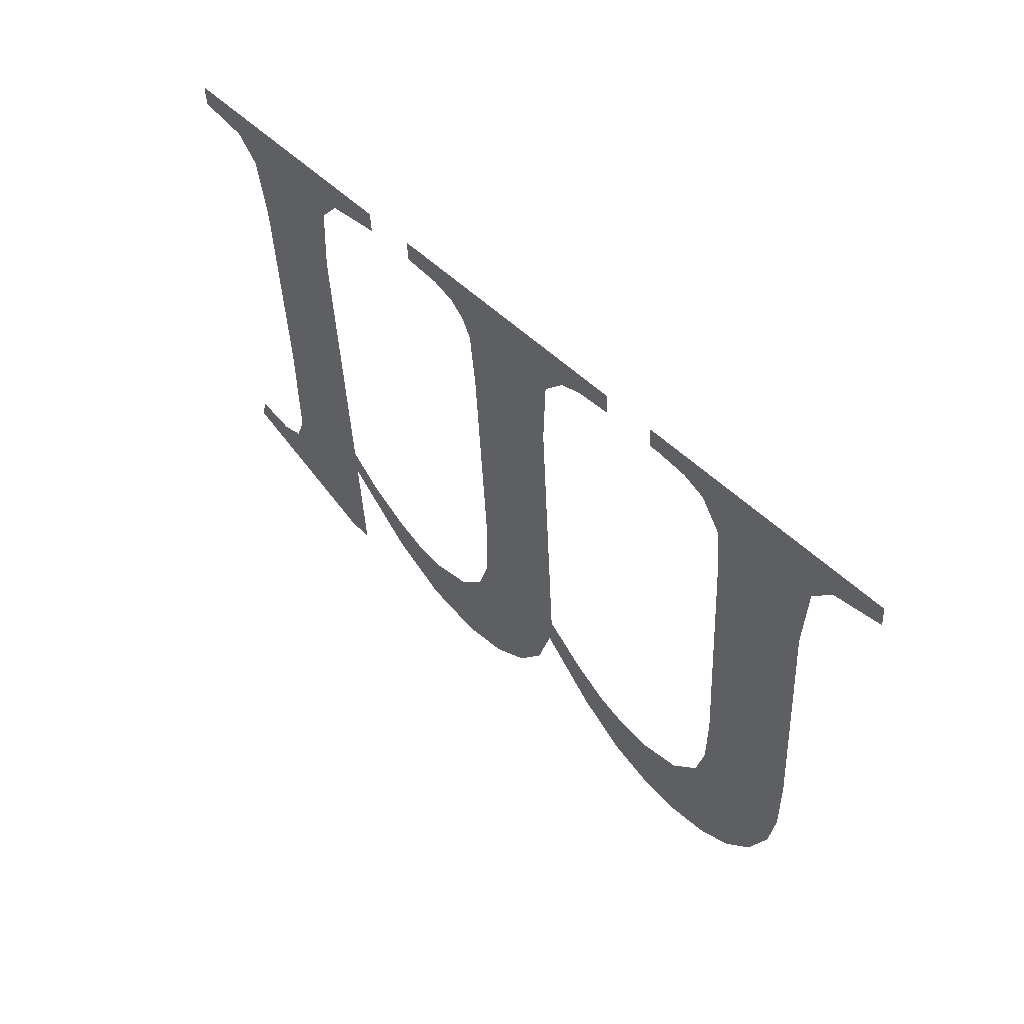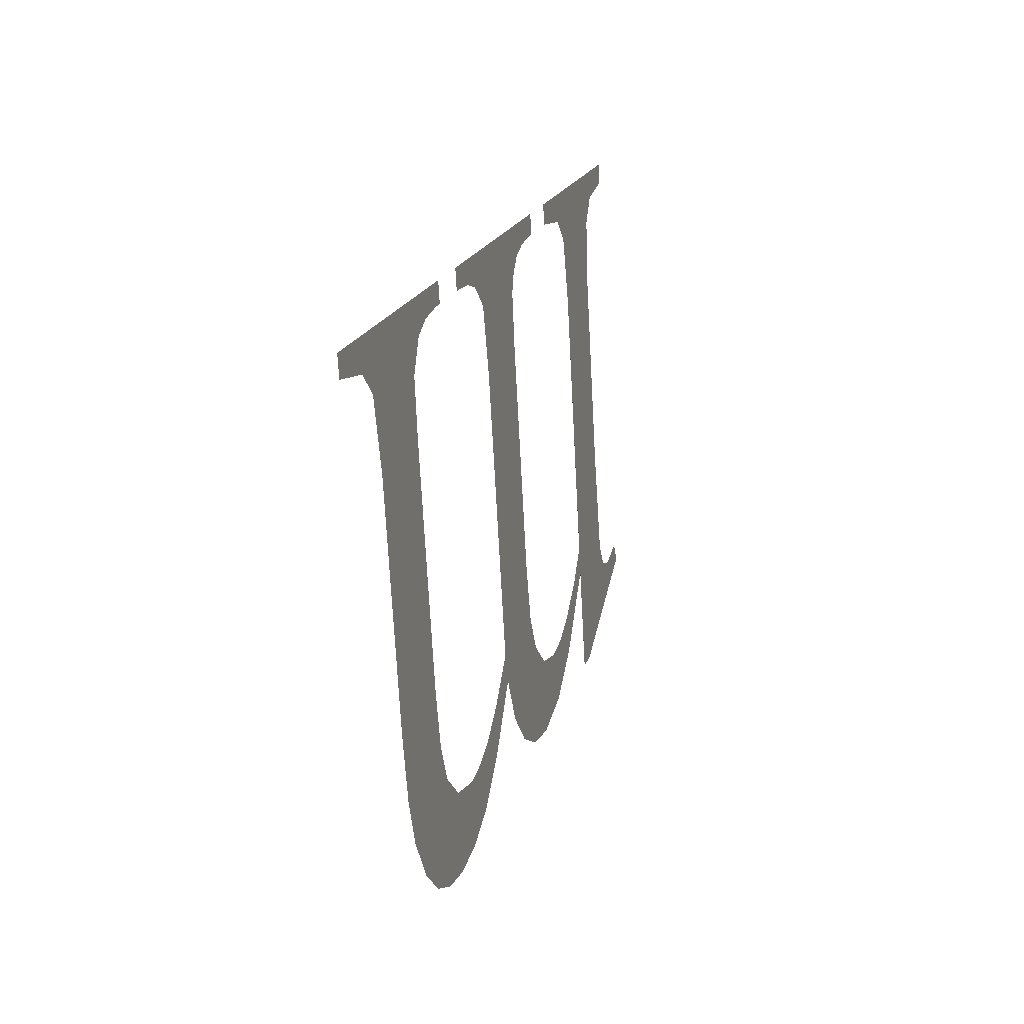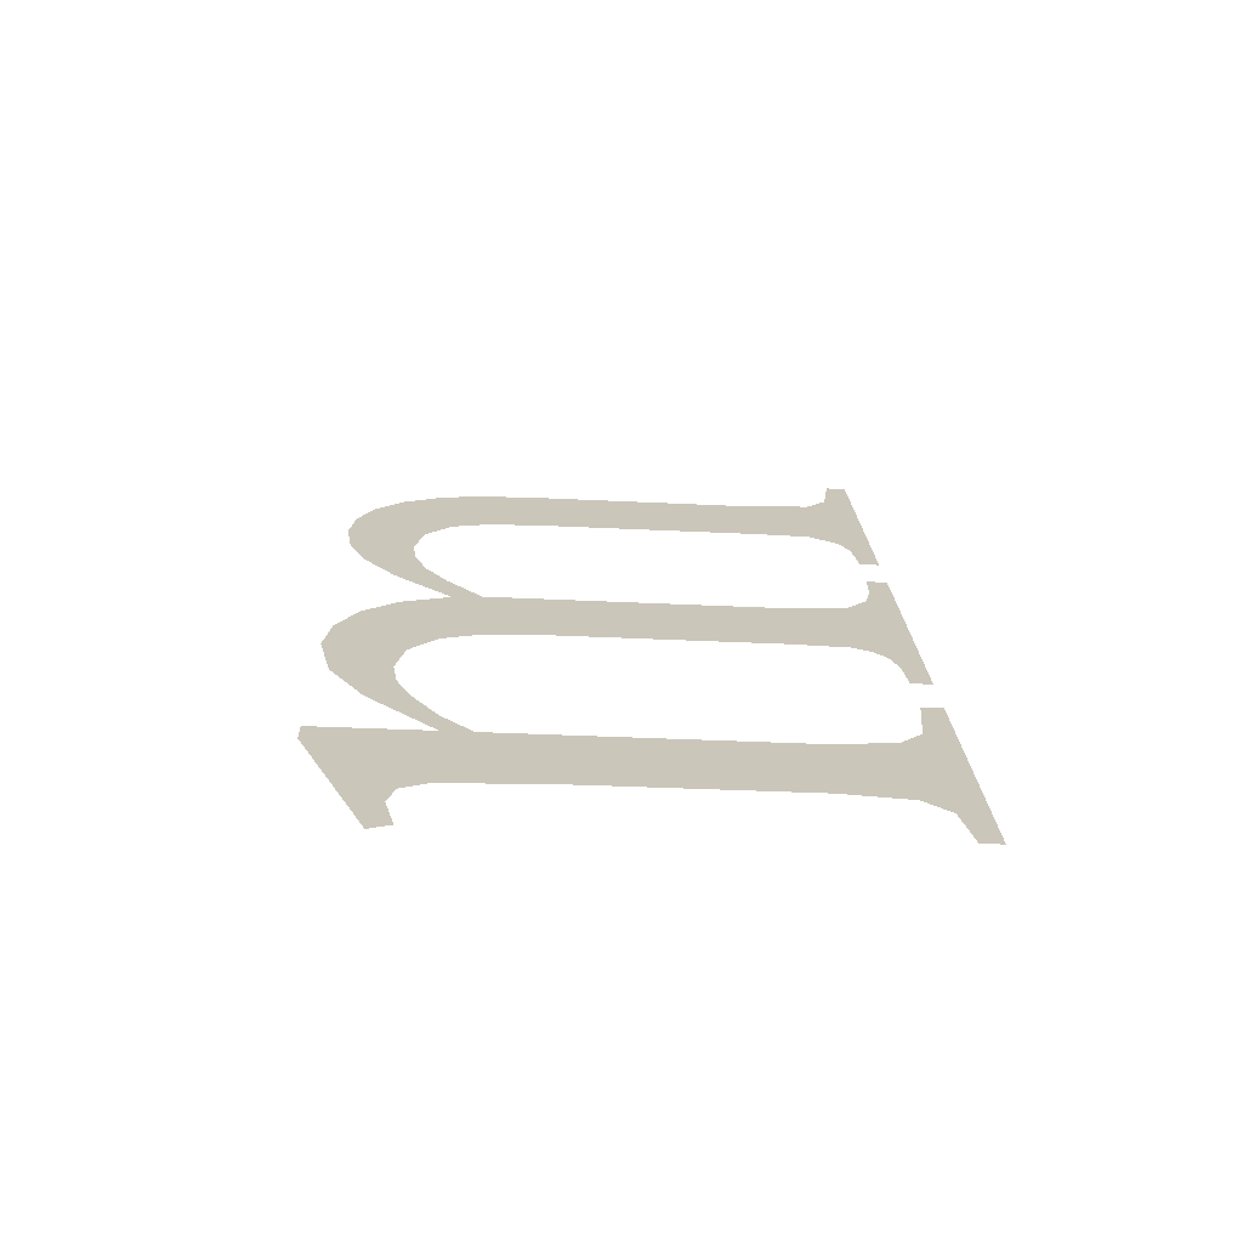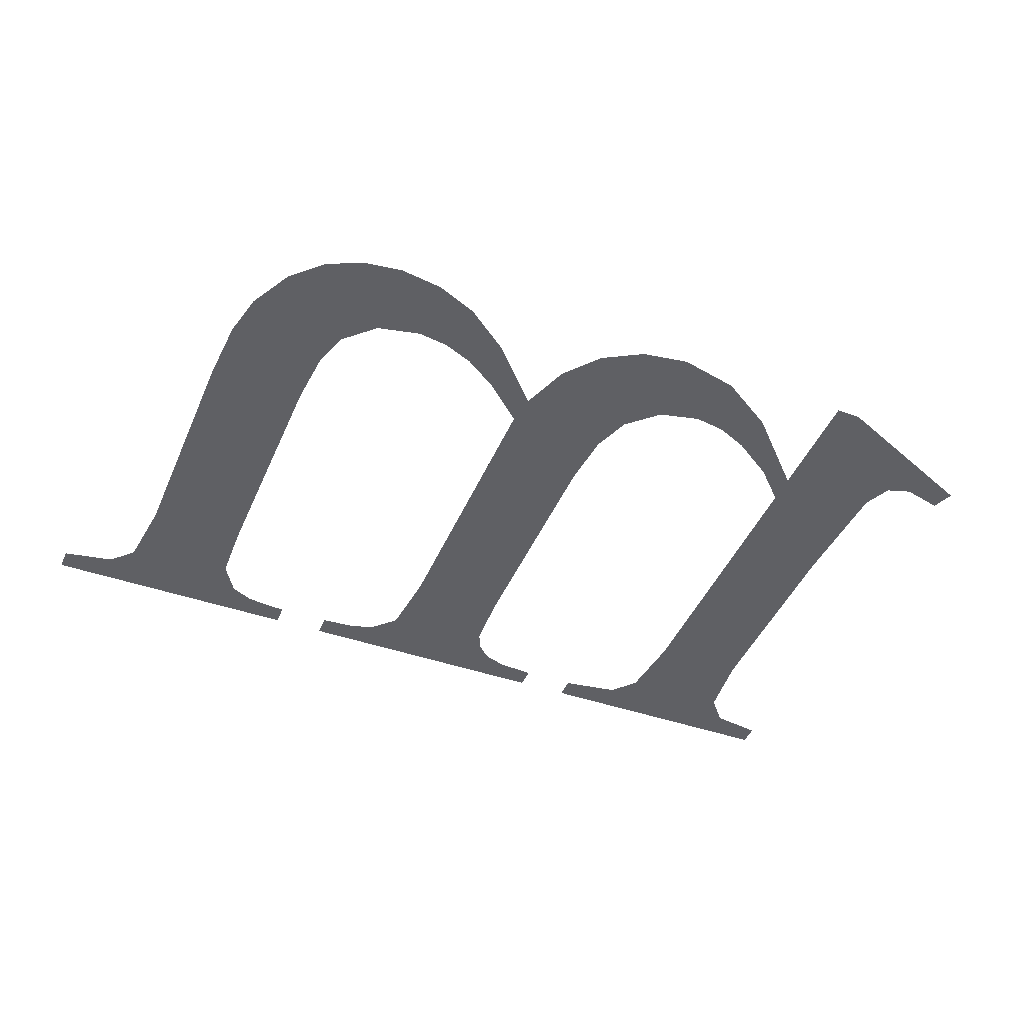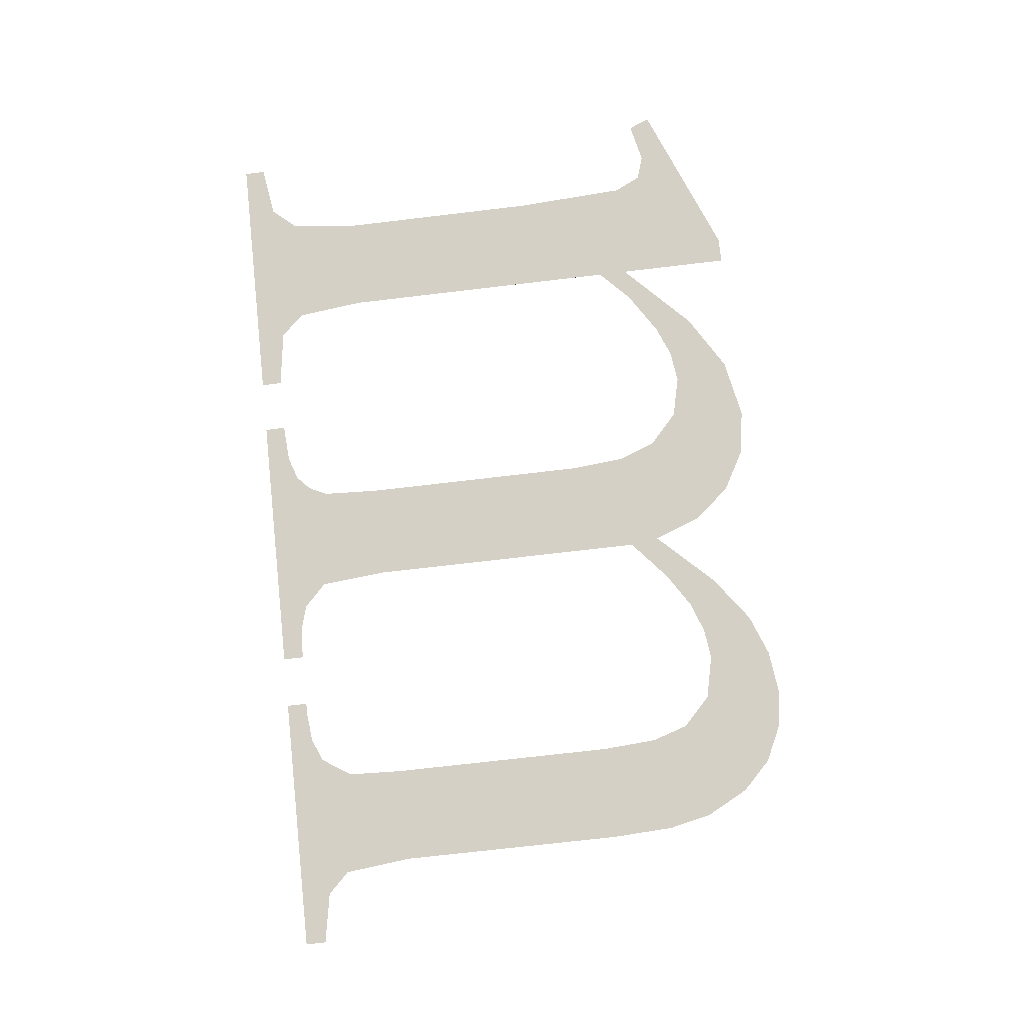
<metadata>
{"format":"obj","ext":"obj","renderer":"f3d","projection":"perspective","resolution":1024,"background":"white","views":[{"elev":47.7,"azim":48.5,"up":"+Z"},{"elev":18.7,"azim":104.8,"up":"+Z"},{"elev":20.8,"azim":-92.3,"up":"+Y"},{"elev":-42.5,"azim":157.1,"up":"+Y"},{"elev":78.4,"azim":84.1,"up":"+Y"}]}
</metadata>
<code>
o mesh52/mesh52-geometry#mesh52-geometry
v 0.3878 0.06542 -0.1021
v 0.3893 0.06547 -0.103
v 0.3877 0.06543 -0.1023
v 0.3882 0.06542 -0.1022
v 0.3884 0.06542 -0.1021
v 0.3886 0.06541 -0.1019
v 0.3886 0.06535 -0.1008
v 0.3895 0.06524 -0.09882
v 0.3896 0.0652 -0.09817
v 0.3895 0.06547 -0.103
v 0.3886 0.06524 -0.09882
v 0.3895 0.06539 -0.1016
v 0.3898 0.06519 -0.09794
v 0.3895 0.06541 -0.1019
v 0.3885 0.0652 -0.09818
v 0.3898 0.06541 -0.1019
v 0.3904 0.06517 -0.09766
v 0.3902 0.06544 -0.1025
v 0.3883 0.06519 -0.09794
v 0.3904 0.06518 -0.09786
v 0.3903 0.06542 -0.1021
v 0.3878 0.06518 -0.09786
v 0.3907 0.06546 -0.1028
v 0.3878 0.06517 -0.09766
v 0.3906 0.06543 -0.1023
v 0.3909 0.06543 -0.1023
v 0.3913 0.06547 -0.103
v 0.3913 0.06542 -0.1022
v 0.3916 0.06541 -0.1019
v 0.3918 0.06546 -0.1029
v 0.3917 0.06539 -0.1016
v 0.3917 0.06536 -0.101
v 0.3927 0.0652 -0.09817
v 0.3917 0.06524 -0.09882
v 0.3922 0.06545 -0.1027
v 0.3929 0.06519 -0.09795
v 0.3927 0.06524 -0.09882
v 0.3917 0.0652 -0.09827
v 0.3924 0.06543 -0.1023
v 0.3935 0.06517 -0.09766
v 0.3926 0.06541 -0.1019
v 0.3916 0.0652 -0.09809
v 0.3932 0.06518 -0.09788
v 0.3927 0.06539 -0.1016
v 0.3915 0.06519 -0.09796
v 0.3935 0.06518 -0.09786
v 0.3932 0.06544 -0.1024
v 0.3927 0.06537 -0.1013
v 0.3913 0.06518 -0.09789
v 0.3931 0.06541 -0.1019
v 0.3909 0.06518 -0.09786
v 0.3934 0.06542 -0.1021
v 0.3909 0.06517 -0.09766
v 0.3936 0.06545 -0.1028
v 0.3937 0.06543 -0.1022
v 0.394 0.06546 -0.1029
v 0.394 0.06543 -0.1023
v 0.3944 0.06542 -0.1022
v 0.3944 0.06547 -0.103
v 0.3947 0.06541 -0.1019
v 0.3948 0.06546 -0.1029
v 0.3948 0.06539 -0.1016
v 0.3948 0.06536 -0.101
v 0.3952 0.06545 -0.1028
v 0.3959 0.0652 -0.09816
v 0.3948 0.06524 -0.09882
v 0.3958 0.06524 -0.09882
v 0.3961 0.06519 -0.09795
v 0.3954 0.06544 -0.1025
v 0.3948 0.06521 -0.09828
v 0.3957 0.06542 -0.1021
v 0.3966 0.06517 -0.09766
v 0.3958 0.06539 -0.1016
v 0.3946 0.06519 -0.09799
v 0.3966 0.06518 -0.09786
v 0.3958 0.06536 -0.101
v 0.3944 0.06519 -0.09789
v 0.3941 0.06518 -0.09786
v 0.394 0.06518 -0.09786
v 0.394 0.06517 -0.09766
f 1 2 3
f 2 1 4
f 3 2 1
f 4 1 2
f 2 4 5
f 5 4 2
f 2 5 6
f 6 5 2
f 2 6 7
f 7 6 2
f 7 8 2
f 2 8 7
f 7 9 8
f 8 9 7
f 8 10 2
f 2 10 8
f 11 9 7
f 7 9 11
f 10 8 12
f 12 8 10
f 11 13 9
f 9 13 11
f 10 12 14
f 14 12 10
f 15 13 11
f 11 13 15
f 16 14 12
f 12 14 16
f 15 17 13
f 13 17 15
f 14 16 18
f 18 16 14
f 19 17 15
f 15 17 19
f 13 17 20
f 20 17 13
f 18 16 21
f 21 16 18
f 22 17 19
f 19 17 22
f 18 21 23
f 23 21 18
f 17 22 24
f 24 22 17
f 23 21 25
f 25 21 23
f 23 25 26
f 26 25 23
f 23 26 27
f 27 26 23
f 27 26 28
f 28 26 27
f 27 28 29
f 29 28 27
f 27 29 30
f 30 29 27
f 30 29 31
f 31 29 30
f 30 31 32
f 32 31 30
f 32 33 30
f 30 33 32
f 34 33 32
f 32 33 34
f 30 33 35
f 35 33 30
f 34 36 33
f 33 36 34
f 35 33 37
f 37 33 35
f 38 36 34
f 34 36 38
f 35 37 39
f 39 37 35
f 38 40 36
f 36 40 38
f 39 37 41
f 41 37 39
f 42 40 38
f 38 40 42
f 36 40 43
f 43 40 36
f 44 41 37
f 37 41 44
f 45 40 42
f 42 40 45
f 43 40 46
f 46 40 43
f 41 44 47
f 47 44 41
f 44 37 48
f 48 37 44
f 49 40 45
f 45 40 49
f 47 44 50
f 50 44 47
f 51 40 49
f 49 40 51
f 47 50 52
f 52 50 47
f 40 51 53
f 53 51 40
f 47 52 54
f 54 52 47
f 54 52 55
f 55 52 54
f 54 55 56
f 56 55 54
f 56 55 57
f 57 55 56
f 56 57 58
f 58 57 56
f 56 58 59
f 59 58 56
f 59 58 60
f 60 58 59
f 59 60 61
f 61 60 59
f 61 60 62
f 62 60 61
f 61 62 63
f 63 62 61
f 61 63 64
f 64 63 61
f 63 65 64
f 64 65 63
f 66 65 63
f 63 65 66
f 64 65 67
f 67 65 64
f 66 68 65
f 65 68 66
f 64 67 69
f 69 67 64
f 70 68 66
f 66 68 70
f 69 67 71
f 71 67 69
f 70 72 68
f 68 72 70
f 71 67 73
f 73 67 71
f 74 72 70
f 70 72 74
f 68 72 75
f 75 72 68
f 76 73 67
f 67 73 76
f 77 72 74
f 74 72 77
f 78 72 77
f 77 72 78
f 79 72 78
f 78 72 79
f 72 79 80
f 80 79 72

</code>
